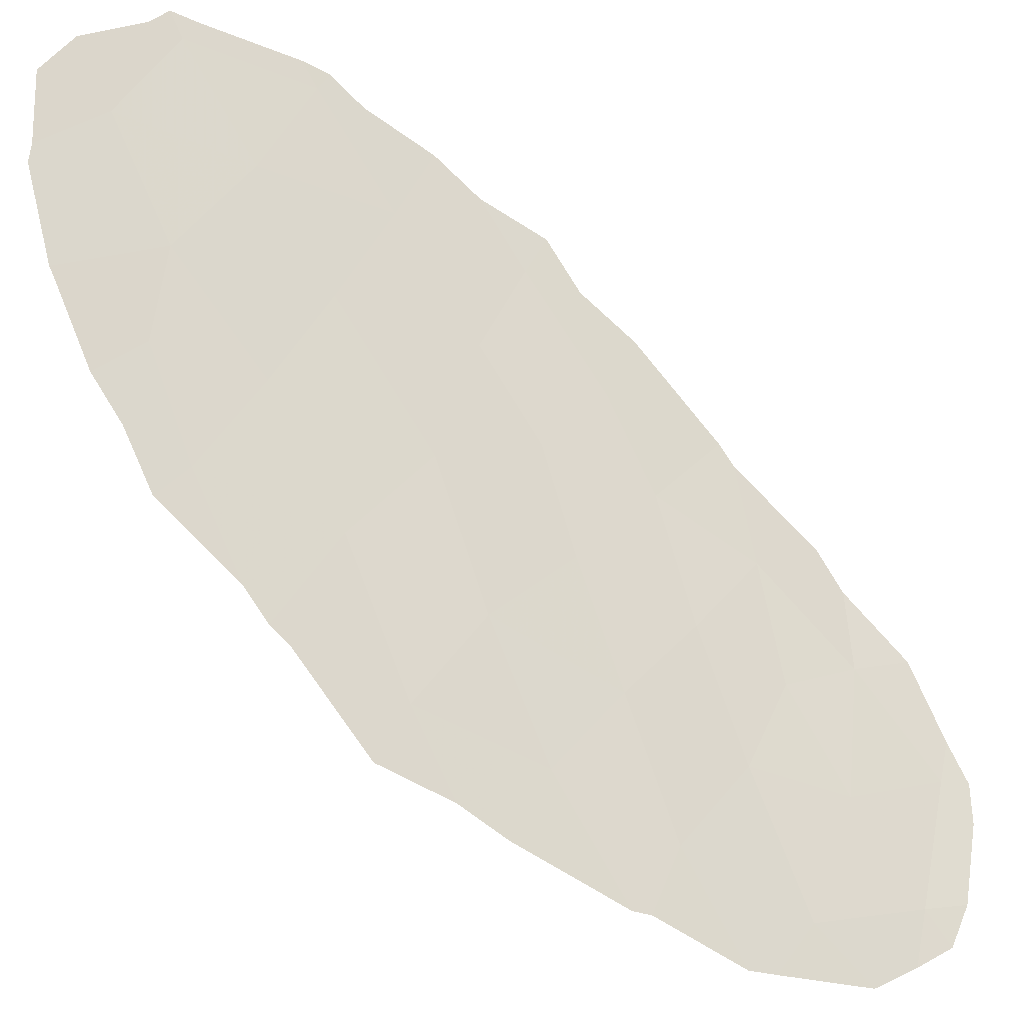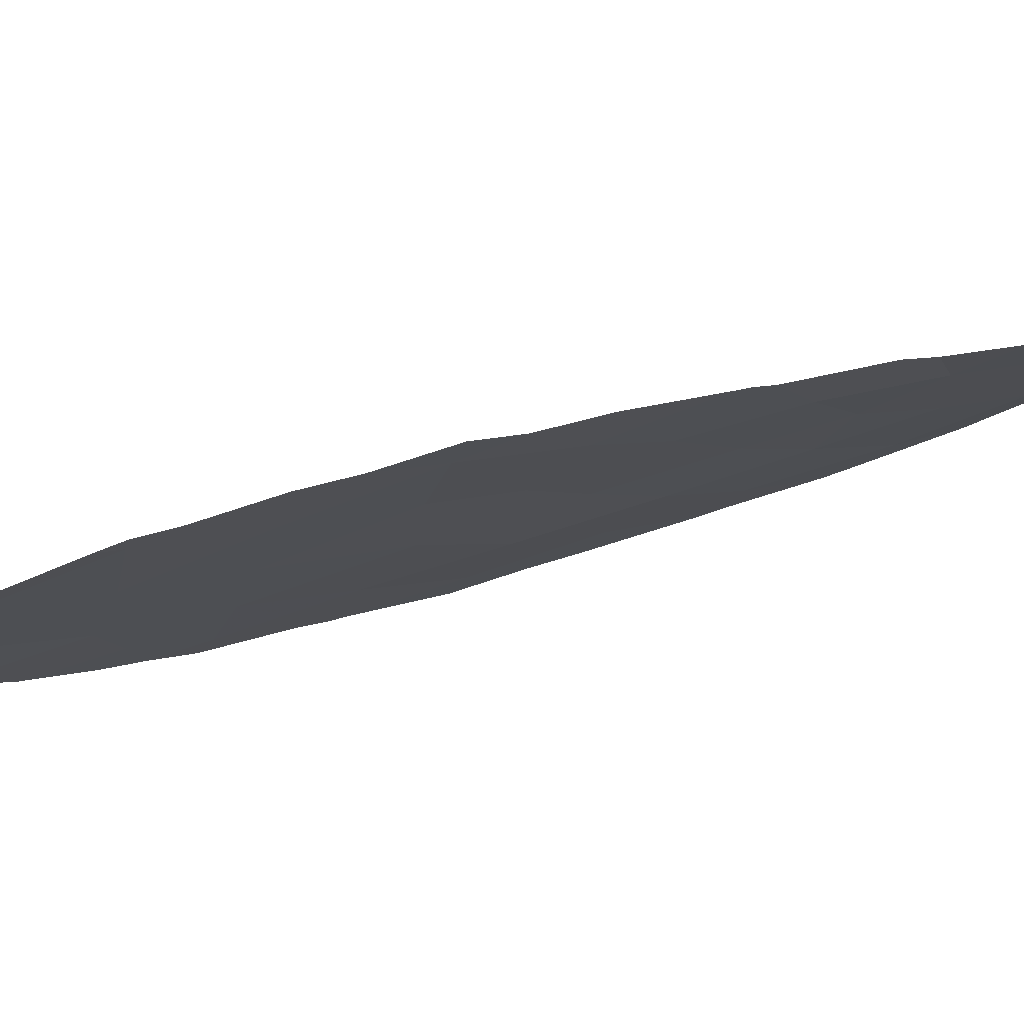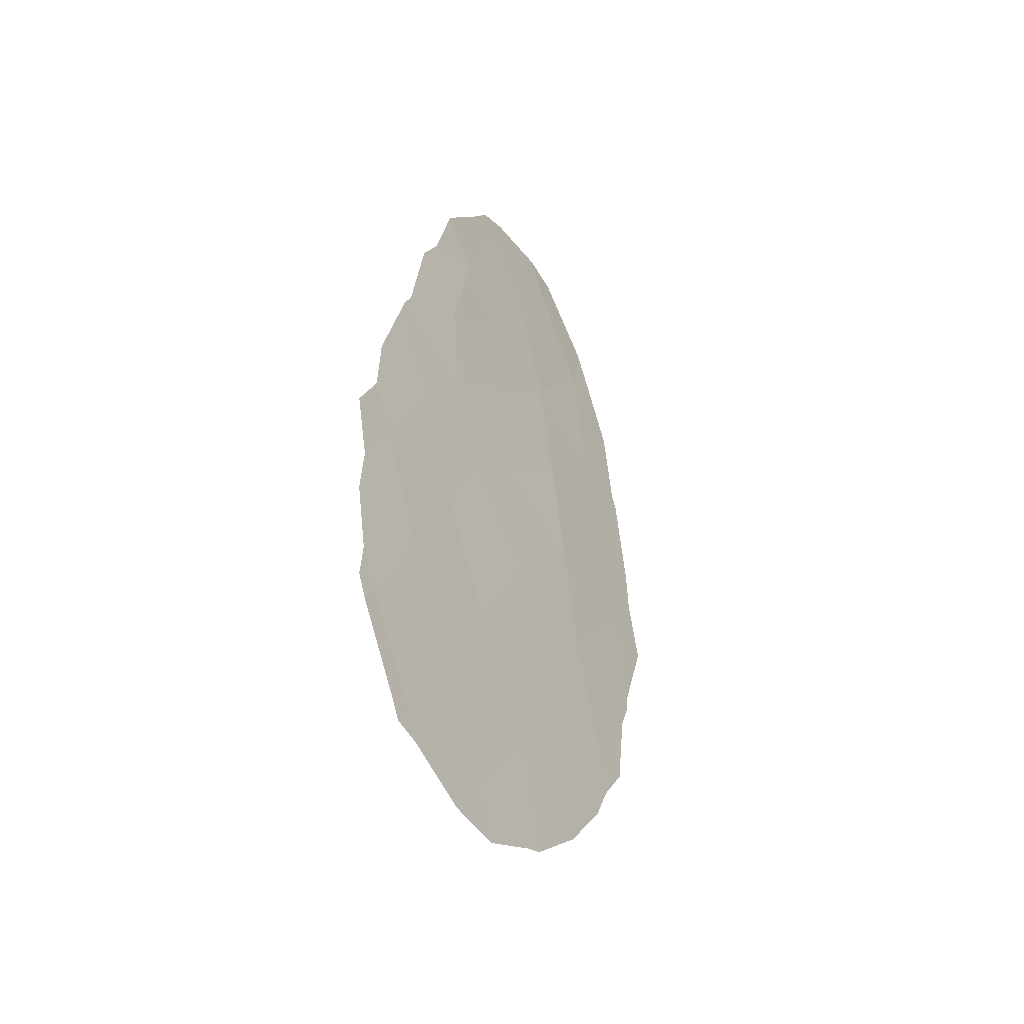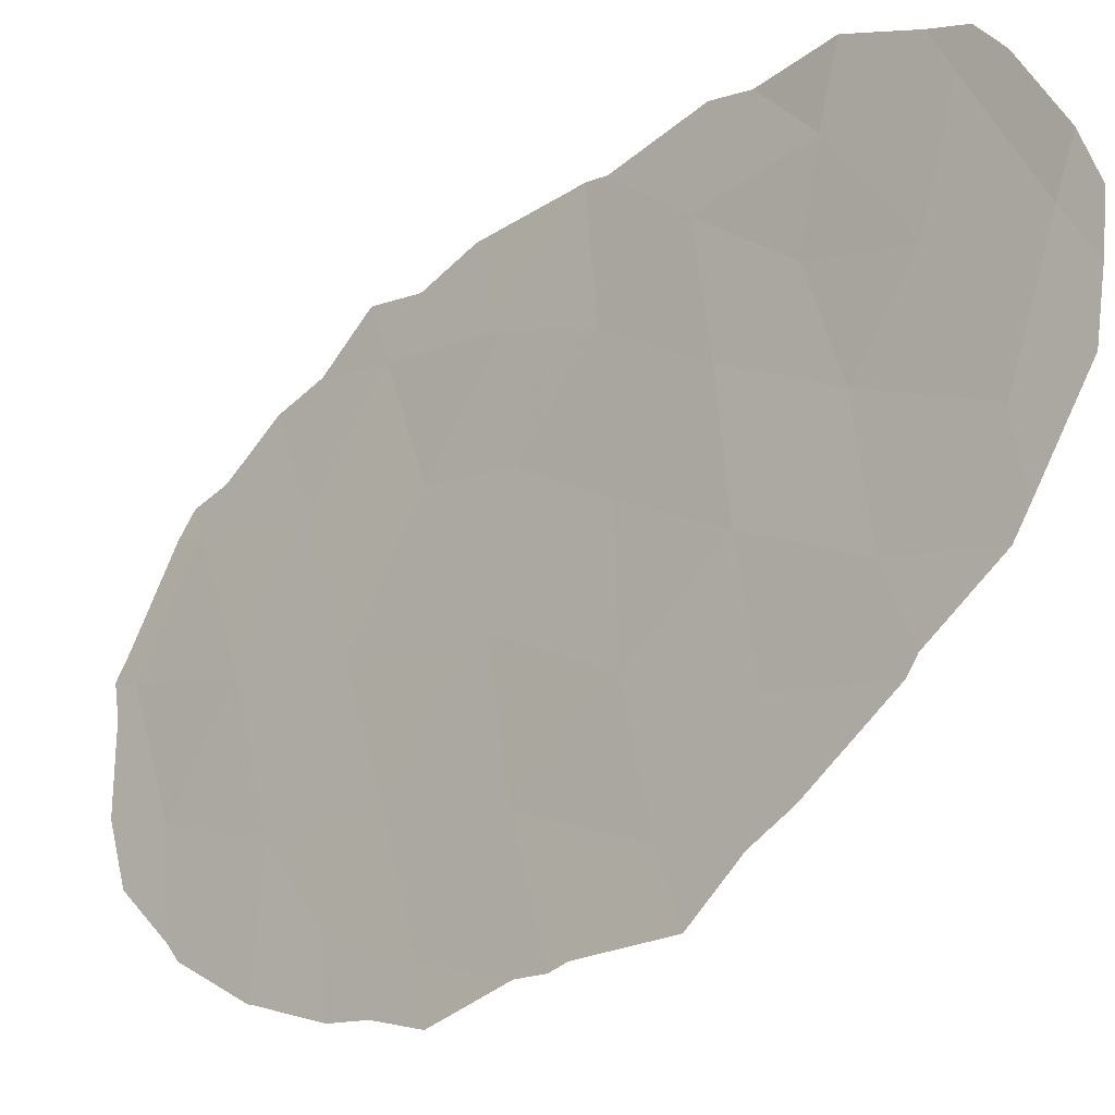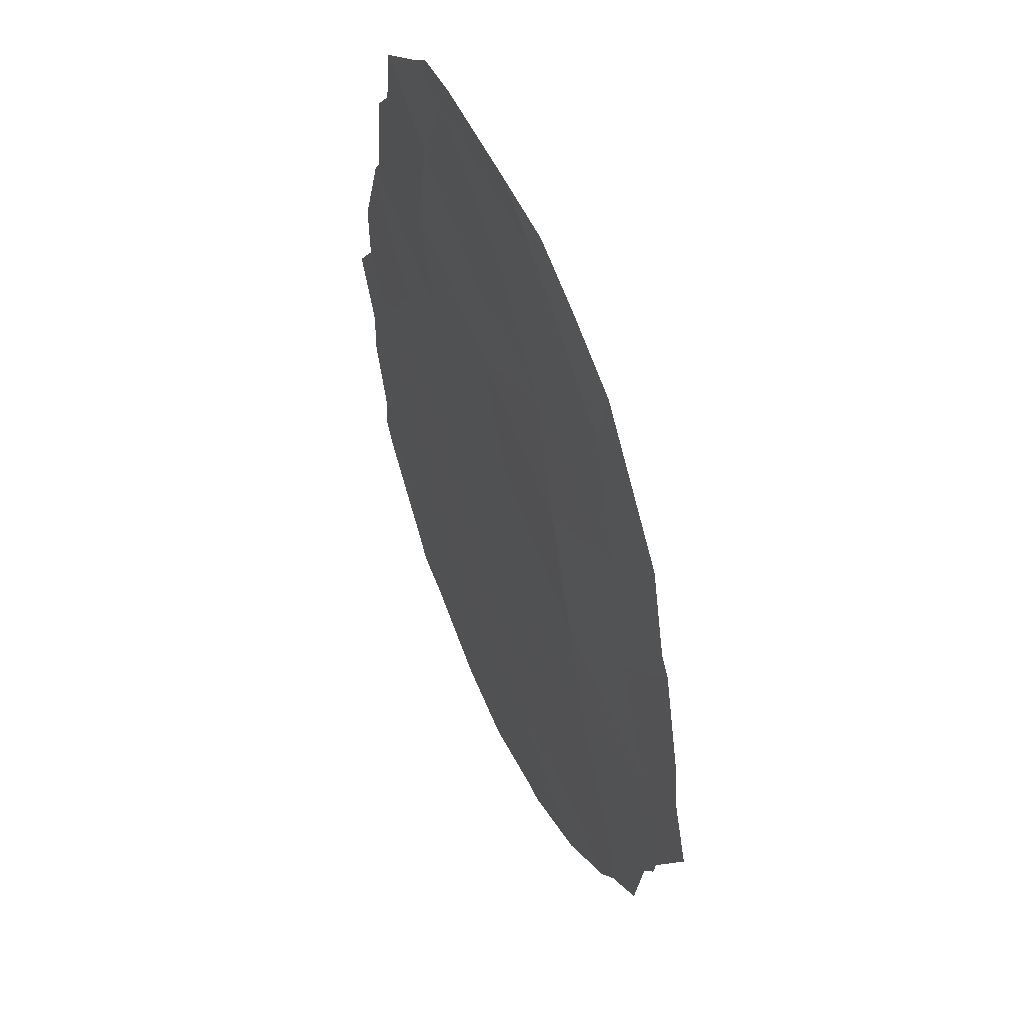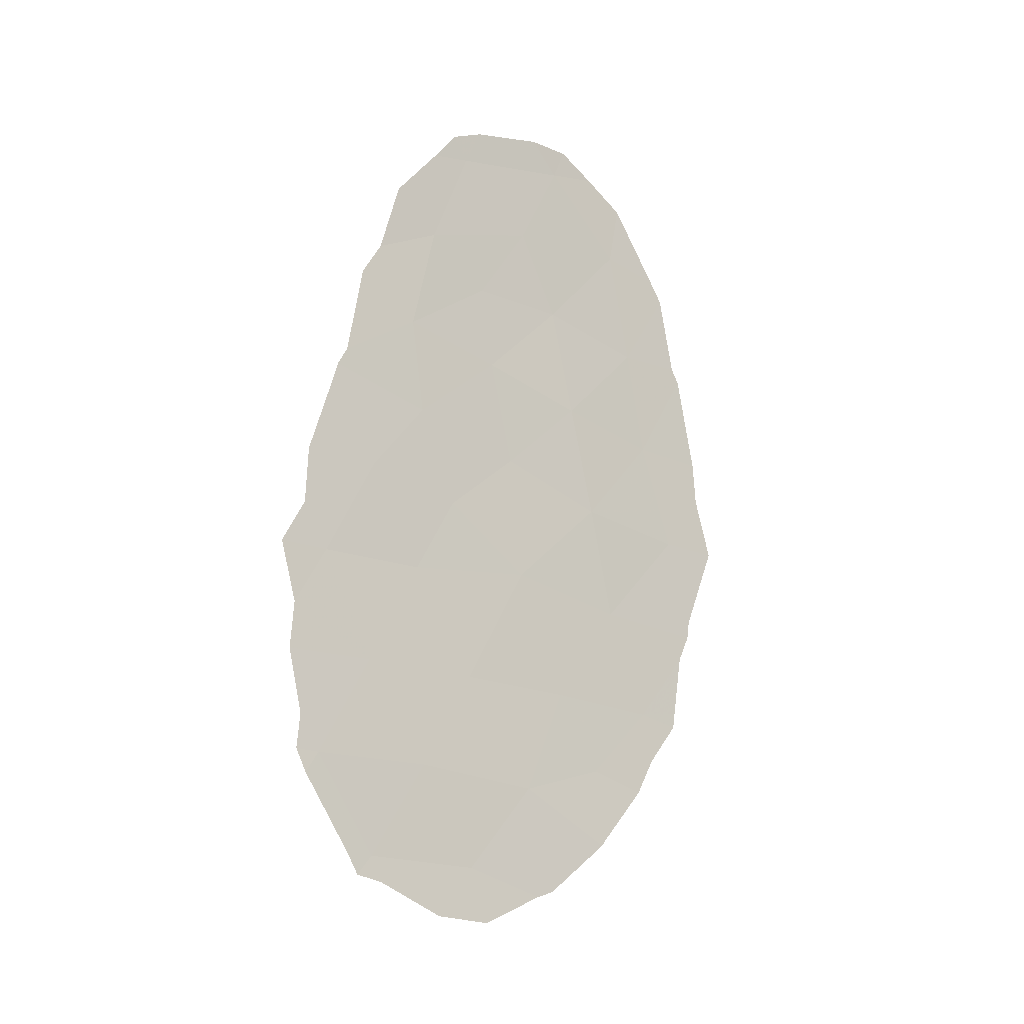
<metadata>
{"format":"obj","ext":"obj","renderer":"f3d","projection":"perspective","resolution":1024,"background":"white","views":[{"elev":-70.3,"azim":-132.8,"up":"+Y"},{"elev":54.4,"azim":-109.5,"up":"+Y"},{"elev":-43.4,"azim":-123.5,"up":"+Z"},{"elev":-52.8,"azim":-43.2,"up":"+Y"},{"elev":-28.1,"azim":-0.5,"up":"+Y"},{"elev":-14.7,"azim":-99.7,"up":"+Z"}]}
</metadata>
<code>
v 92.23 85.99 28.89
v 92.24 86.43 17.95
v 91.11 89.09 15.96
v 91.44 88.06 21.71
v 90.78 89.54 22.94
v 90.25 91.05 16.1
v 92.98 84.64 22.84
v 92.1 86.49 23.24
v 90.5 90.26 21.56
v 91.88 87.21 19.4
v 92.72 85.33 19.17
v 90.25 90.43 26.45
v 90.43 90.2 24.7
v 90.12 91.17 19.69
v 91.04 88.74 25.93
v 91.63 87.37 27.31
v 91.84 86.94 25.31
v 91.23 88.06 28.86
v 92.67 85.24 24.8
v 92.46 85.59 26.77
v 90.35 90.02 28.36
v 91.01 89.16 19.57
v 90.58 89.35 30.13
v 90.63 90.06 17.82
v 90.04 91.16 23.46
v 89.75 92.09 17.9
v 92.35 86.06 21.16
v 89.7 92.05 21.66
v 91.29 88.31 24
v 91.59 87.9 17.51
v 91.52 87.34 30.4
v 90.9 88.96 27.45
v 90.66 89.07 30.79
v 90.41 89.63 30.56
v 91.23 87.83 31
v 93.45 83.64 22.75
v 93.3 83.94 23.88
v 89.48 92.44 23.54
v 89.49 92.48 22.5
v 89.9 91.13 27.85
v 89.77 91.48 27.26
v 91.61 87.12 30.96
v 91.95 86.5 30.53
v 89.72 91.75 25.63
v 89.64 91.99 25.06
v 89.66 91.92 25.3
v 91.71 87.71 15.46
v 91.26 88.76 14.95
v 90.13 91.31 15.76
v 90.34 90.84 15.63
v 91.83 87.41 15.56
v 92.3 86.31 16.5
v 89.65 92.32 17.52
v 89.57 92.5 17.94
v 92.81 85.14 18.24
v 93.05 84.61 18.97
v 92.68 85.46 17.59
v 93.26 84 24.67
v 92.33 86.23 16.6
v 90.04 91.51 16.14
v 90.84 89.72 15.06
v 89.33 92.89 21.72
v 93 84.48 26.74
v 93.07 84.34 26.47
v 89.48 92.62 20.61
v 89.47 92.68 19.75
v 90.26 90.02 30.05
v 89.59 92.45 18.57
v 93.21 84.18 21.22
v 93.12 84.42 20.41
v 93.2 84.22 20.89
v 92.73 84.98 28.62
v 92.31 85.8 30.01
v 89.95 90.79 29.12
v 92.84 84.75 28.21
f 23 33 34
f 23 31 35
f 23 35 33
f 4 29 5
f 7 36 37
f 28 25 38
f 28 38 39
f 8 4 27
f 12 21 40
f 12 40 41
f 31 43 42
f 7 8 27
f 12 41 44
f 25 13 46
f 25 46 45
f 30 24 3
f 5 13 25
f 3 48 47
f 6 49 50
f 30 51 52
f 26 54 53
f 2 11 10
f 13 15 12
f 15 32 12
f 11 55 56
f 31 42 35
f 11 2 57
f 11 57 55
f 25 45 38
f 8 7 19
f 19 17 8
f 29 8 17
f 19 7 37
f 19 37 58
f 2 59 57
f 10 27 4
f 6 26 53
f 6 53 60
f 30 22 24
f 3 6 50
f 3 50 61
f 30 3 47
f 30 47 51
f 15 13 29
f 16 1 18
f 31 23 18
f 18 1 31
f 10 30 2
f 14 9 28
f 28 39 62
f 29 4 8
f 17 20 16
f 20 19 64
f 20 64 63
f 16 15 17
f 15 29 17
f 14 28 65
f 14 65 66
f 18 21 32
f 4 22 10
f 22 4 9
f 9 4 5
f 18 23 21
f 5 29 13
f 24 6 3
f 6 24 26
f 16 20 1
f 25 28 9
f 23 34 67
f 26 68 54
f 11 27 10
f 26 14 66
f 26 66 68
f 19 58 64
f 28 62 65
f 7 69 36
f 22 9 14
f 22 30 10
f 14 24 22
f 24 14 26
f 19 20 17
f 6 60 49
f 11 56 70
f 27 11 70
f 27 70 71
f 7 27 71
f 7 71 69
f 3 61 48
f 2 30 52
f 2 52 59
f 1 72 73
f 21 23 67
f 21 67 74
f 31 1 73
f 31 73 43
f 21 74 40
f 32 21 12
f 18 32 16
f 9 5 25
f 16 32 15
f 13 12 44
f 13 44 46
f 1 20 75
f 1 75 72
f 20 63 75

</code>
